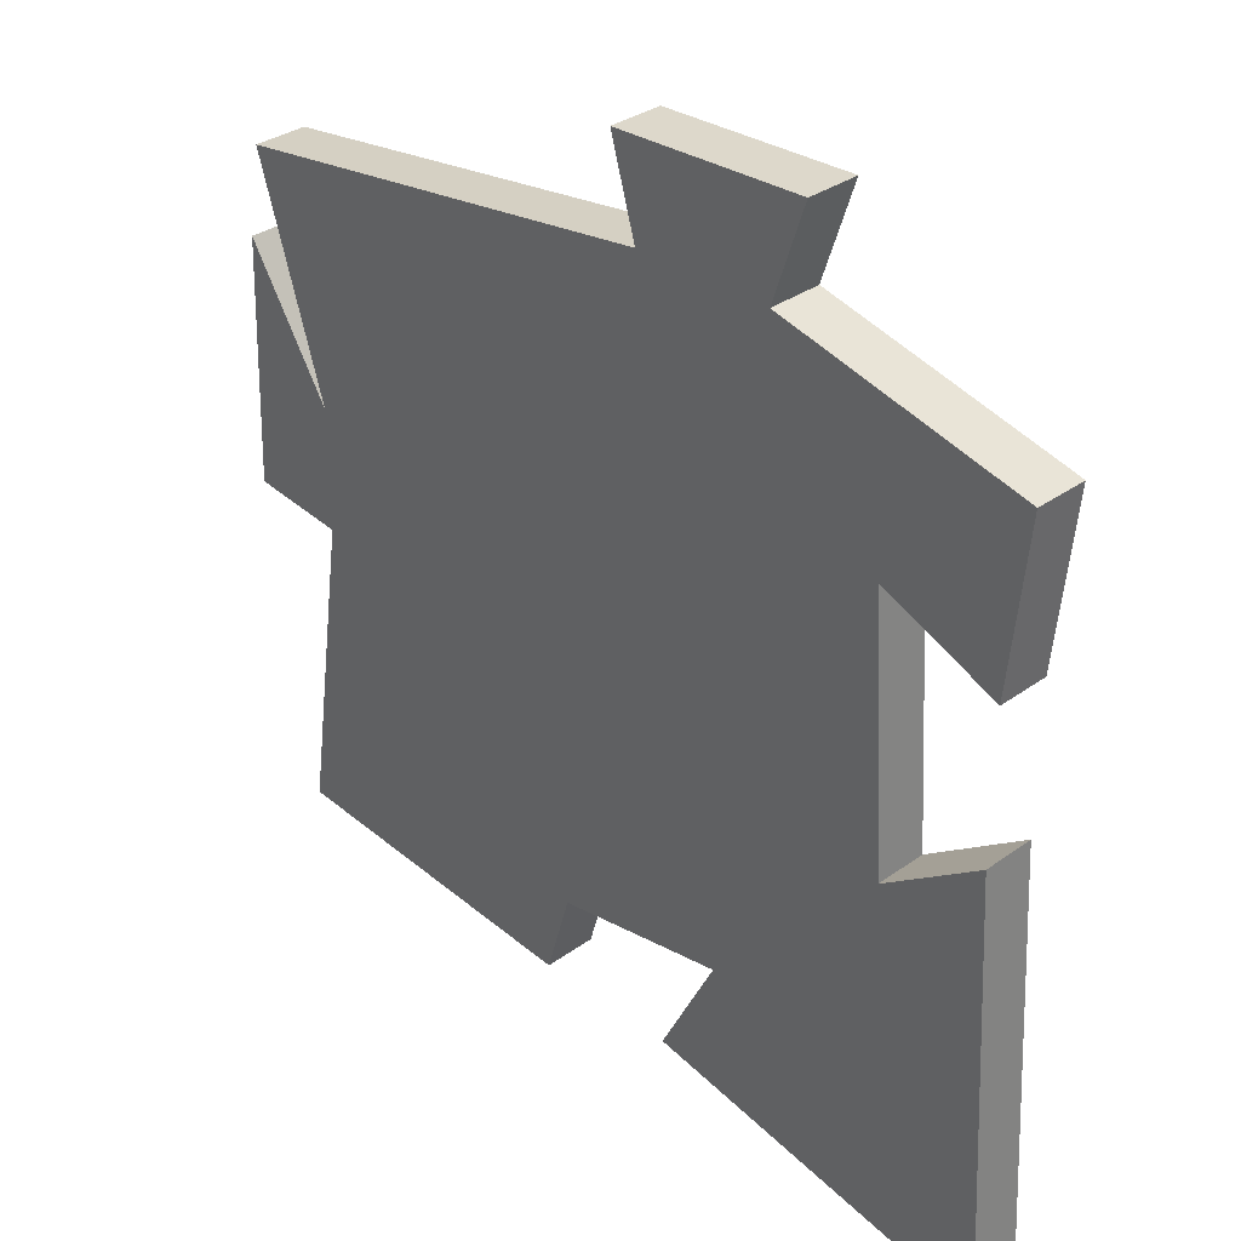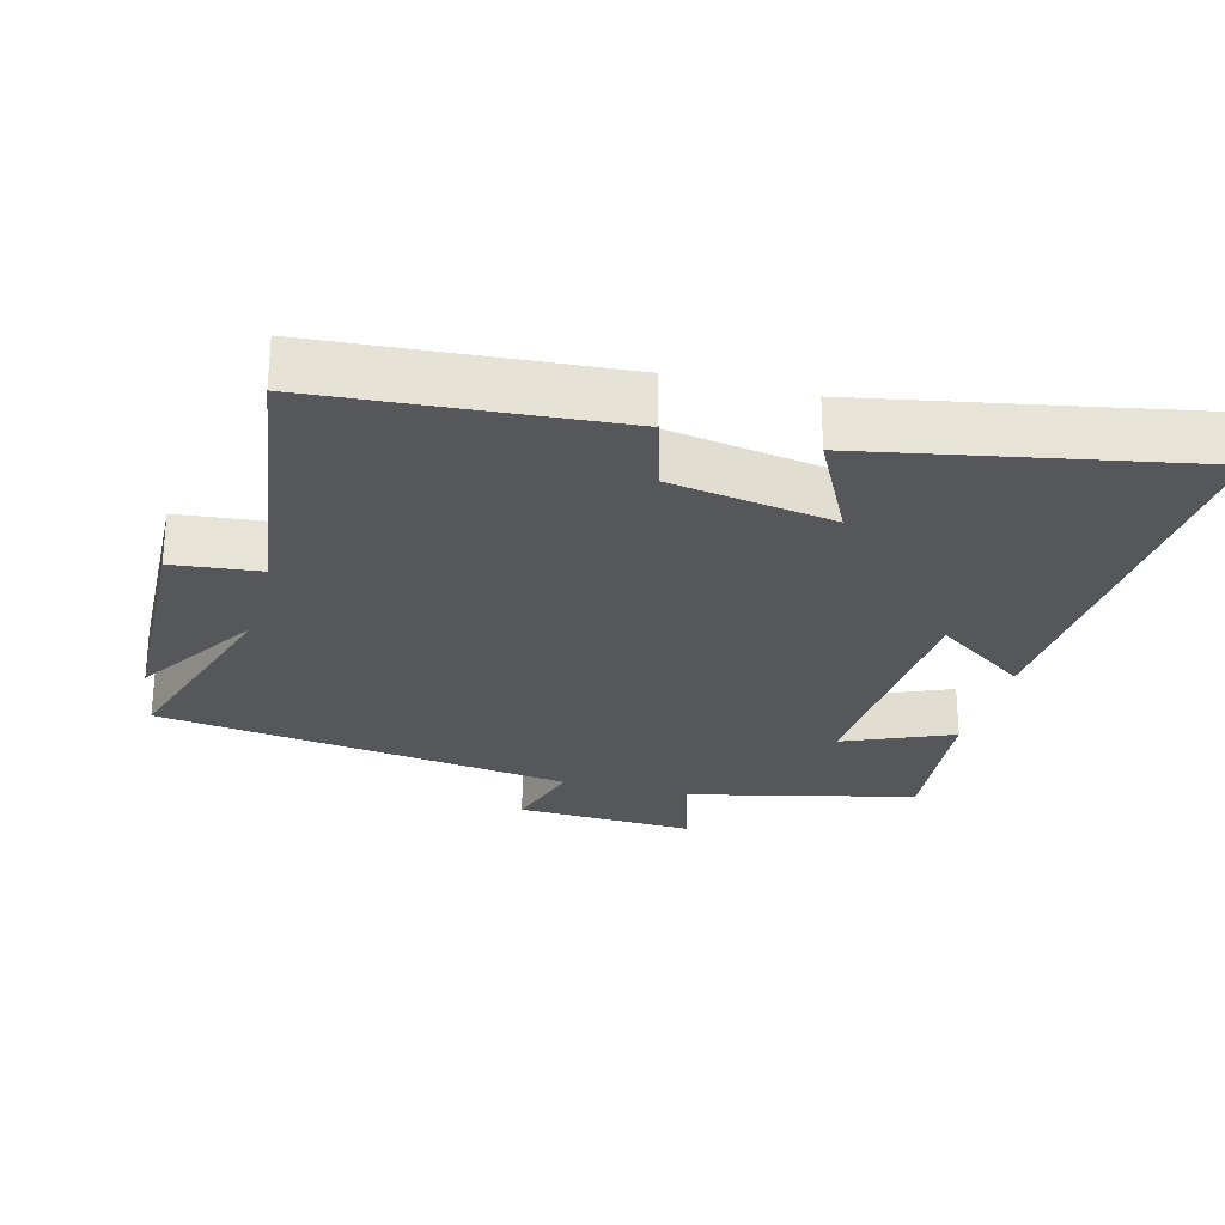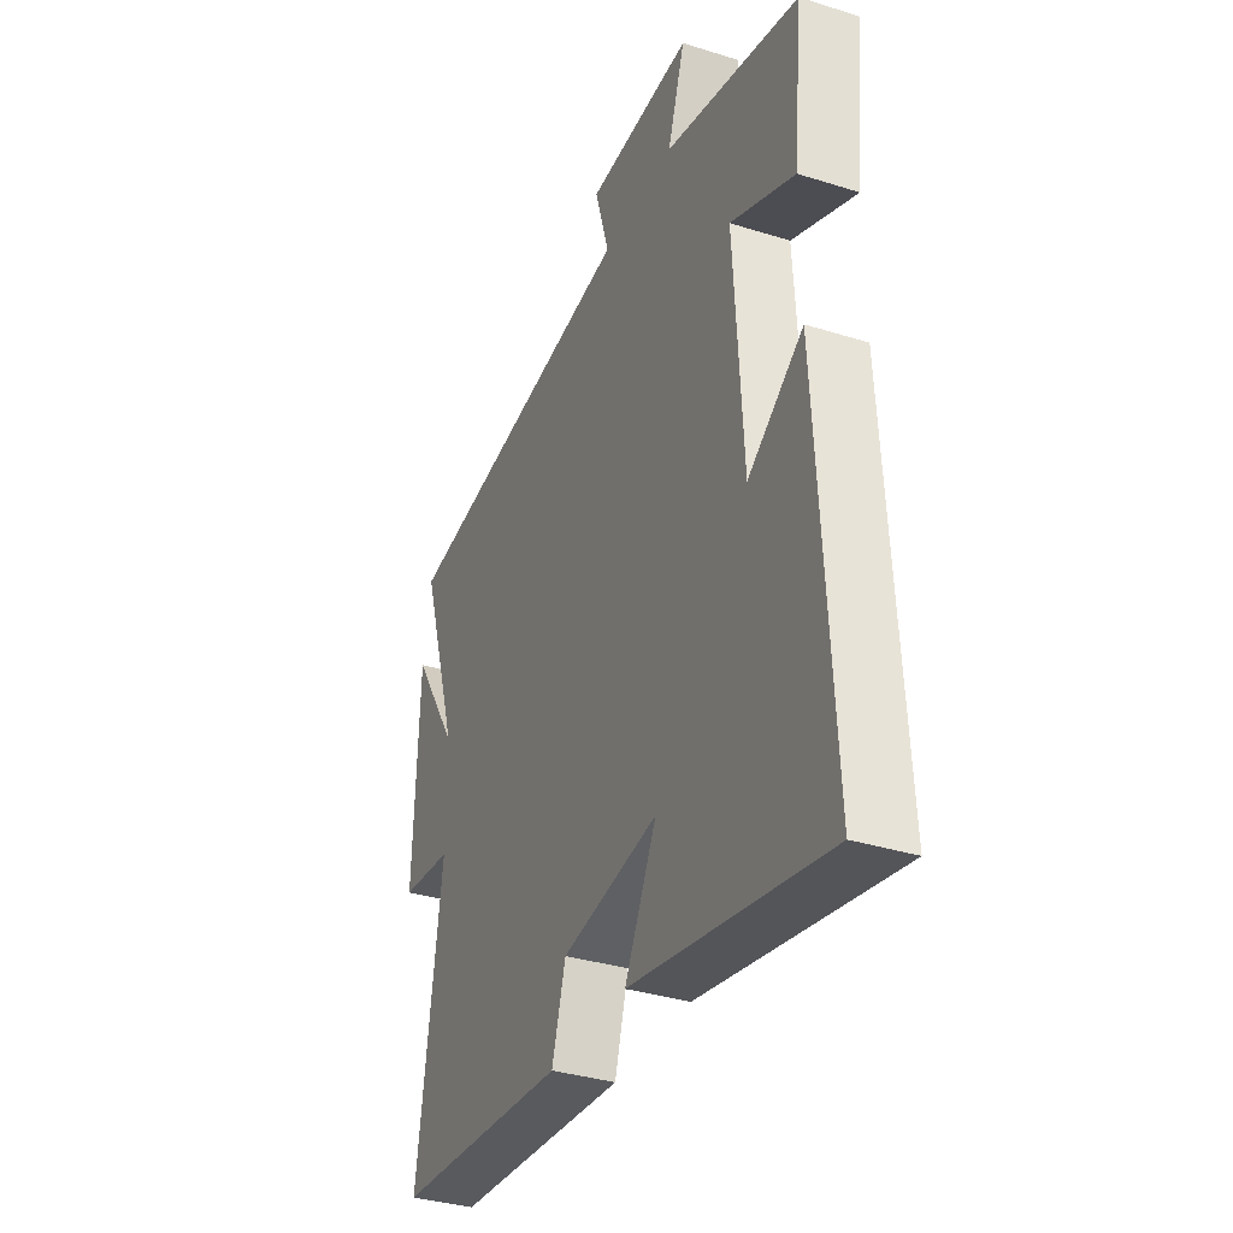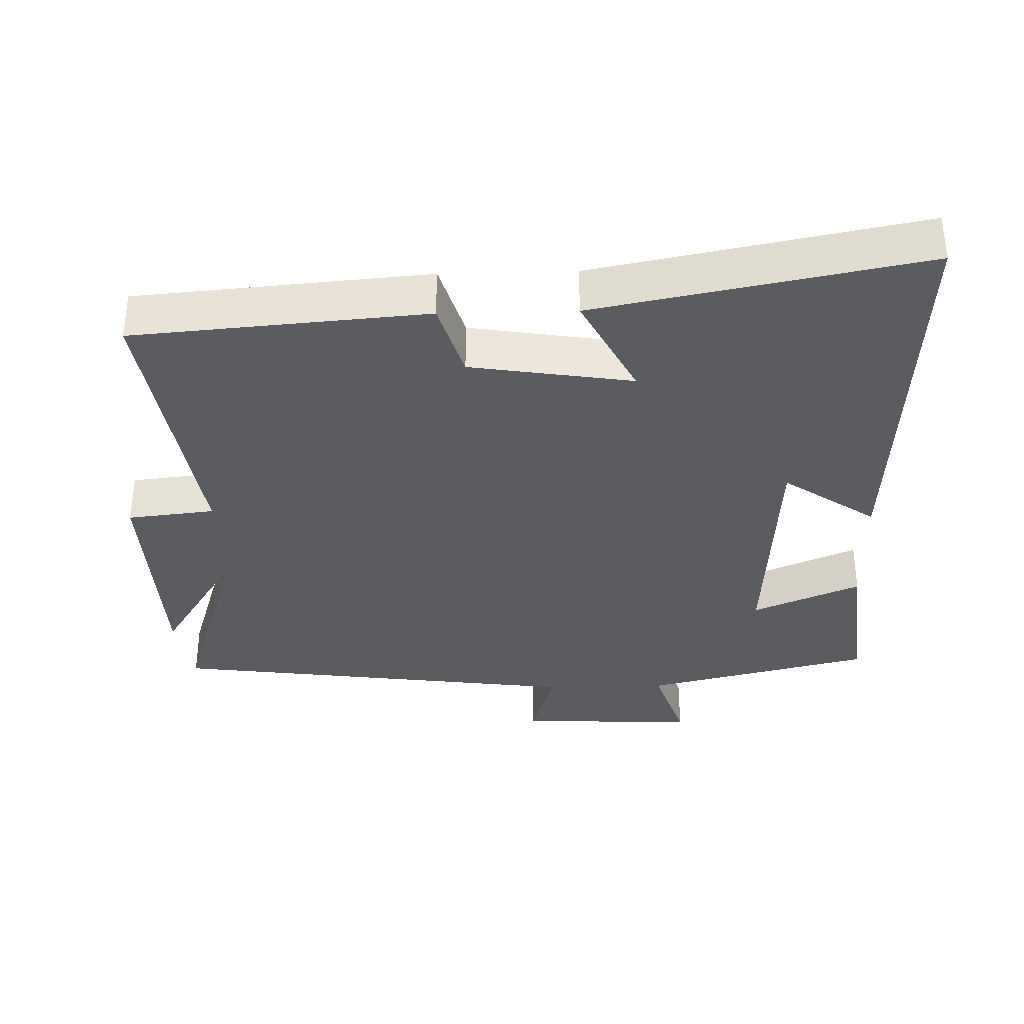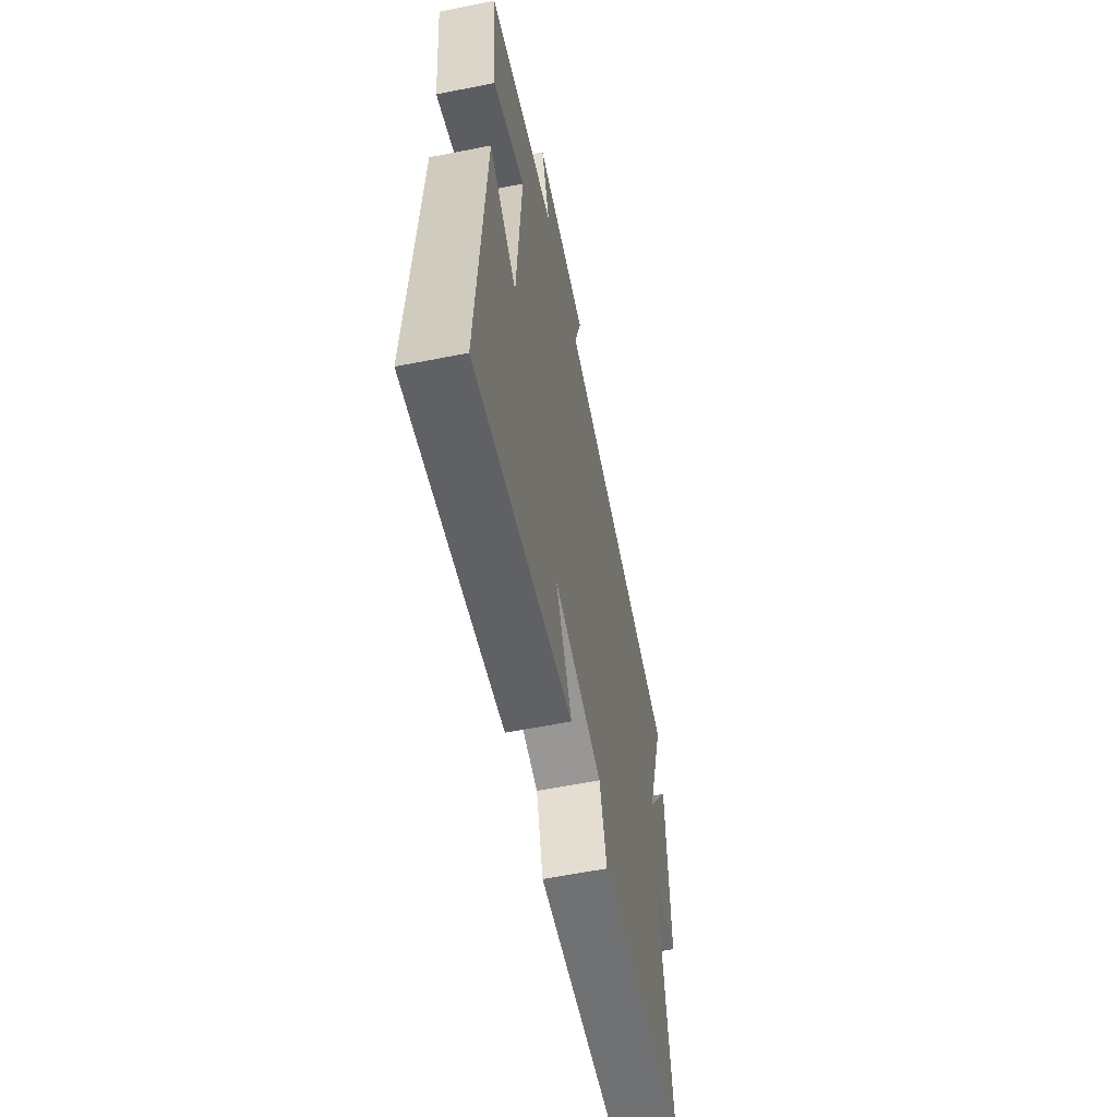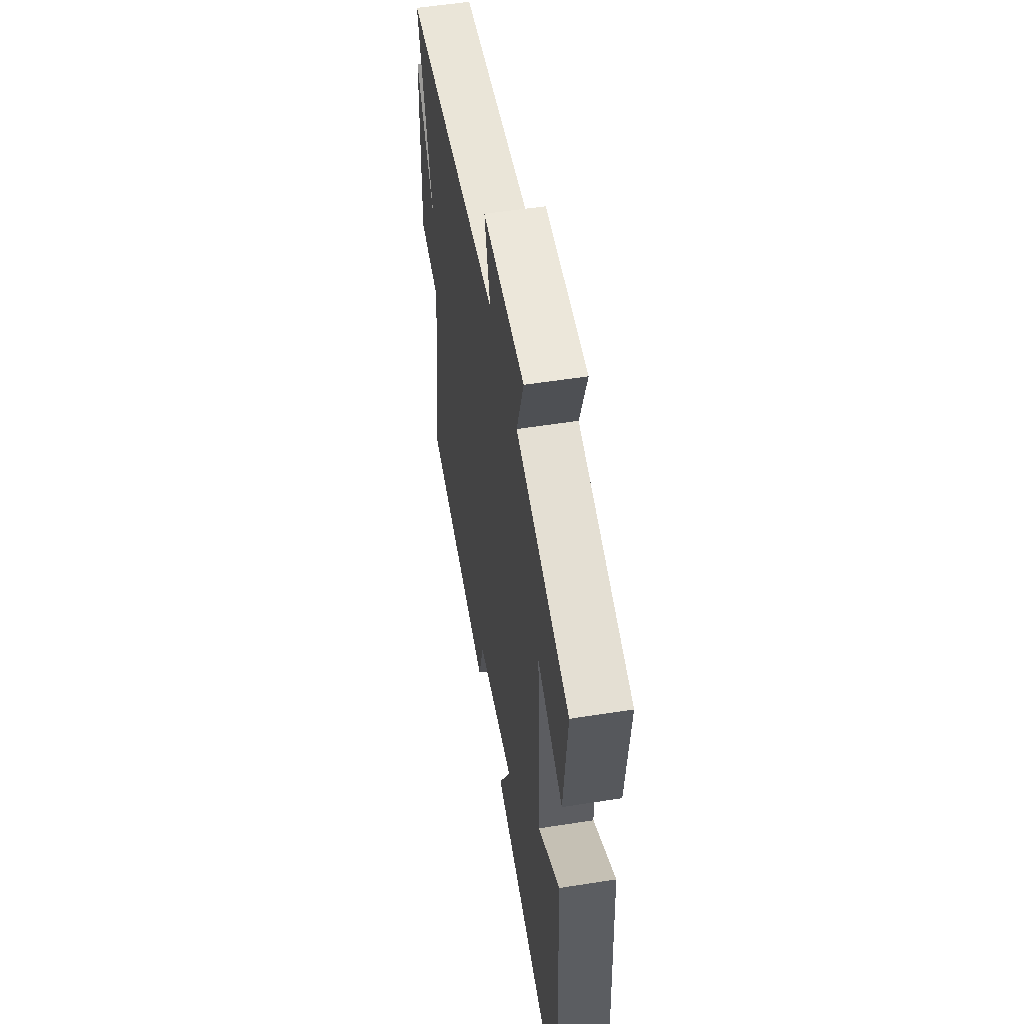
<metadata>
{"format":"obj","ext":"obj","renderer":"f3d","projection":"perspective","resolution":1024,"background":"white","views":[{"elev":33.1,"azim":-134.6,"up":"+Z"},{"elev":-26.7,"azim":165.0,"up":"+Y"},{"elev":-35.0,"azim":-112.7,"up":"+Z"},{"elev":-34.7,"azim":-178.4,"up":"+Y"},{"elev":-59.6,"azim":-78.5,"up":"+Z"},{"elev":53.6,"azim":-99.6,"up":"+Z"}]}
</metadata>
<code>
v -0.533 0.07 -0.592
v -0.5 0.07 -0.004
v -0.365 0.07 -0.097
v -0.343 0.07 0.259
v -0.5 0.07 0.192
v -0.523 0.07 0.42
v -0.191 0.07 0.5
v -0.234 0.07 0.629
v 0.026 0.07 0.619
v -0.009 0.07 0.5
v 0.595 0.07 0.419
v 0.5 0.07 0.117
v 0.615 0.07 0.299
v 0.627 0.07 -0.033
v 0.5 0.07 -0.047
v 0.56 0.07 -0.465
v 0.134 0.07 -0.5
v 0.1 0.07 -0.385
v -0.136 0.07 -0.347
v -0.058 0.07 -0.5
v -0.533 0 -0.592
v -0.5 0 -0.004
v -0.365 0 -0.097
v -0.343 0 0.259
v -0.5 0 0.192
v -0.523 0 0.42
v -0.191 0 0.5
v -0.234 0 0.629
v 0.026 0 0.619
v -0.009 0 0.5
v 0.595 0 0.419
v 0.5 0 0.117
v 0.615 0 0.299
v 0.627 0 -0.033
v 0.5 0 -0.047
v 0.56 0 -0.465
v 0.134 0 -0.5
v 0.1 0 -0.385
v -0.136 0 -0.347
v -0.058 0 -0.5
f 19 20 1 2
f 15 16 17 18
f 15 18 19
f 12 13 14 15
f 12 15 19
f 10 11 12 19
f 7 8 9 10
f 4 5 6 7
f 3 4 7 10
f 19 2 3
f 3 10 19
f 22 21 40 39
f 38 37 36 35
f 39 38 35
f 35 34 33 32
f 39 35 32
f 39 32 31 30
f 30 29 28 27
f 27 26 25 24
f 30 27 24 23
f 23 22 39
f 39 30 23
f 1 21 22 2
f 2 22 23 3
f 3 23 24 4
f 4 24 25 5
f 5 25 26 6
f 6 26 27 7
f 7 27 28 8
f 8 28 29 9
f 9 29 30 10
f 10 30 31 11
f 11 31 32 12
f 12 32 33 13
f 13 33 34 14
f 14 34 35 15
f 15 35 36 16
f 16 36 37 17
f 17 37 38 18
f 18 38 39 19
f 19 39 40 20
f 20 40 21 1

</code>
